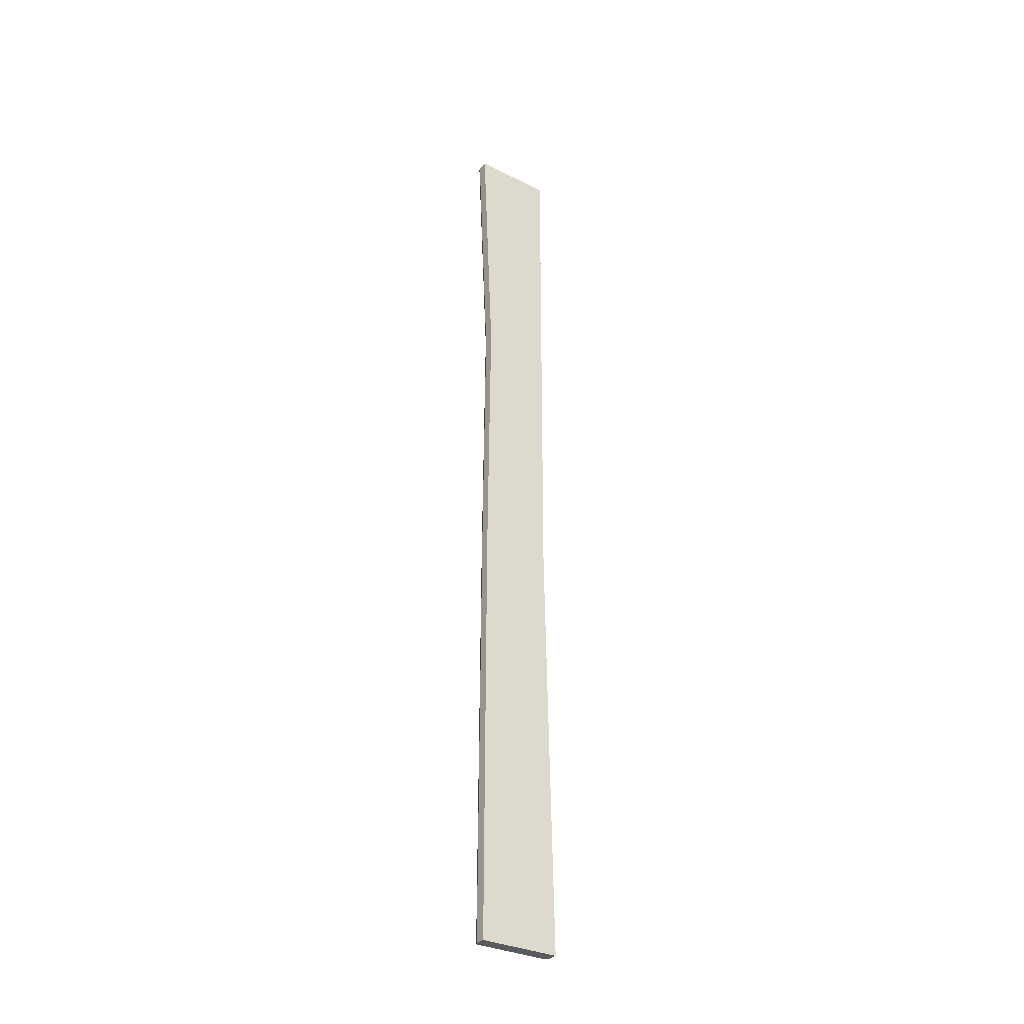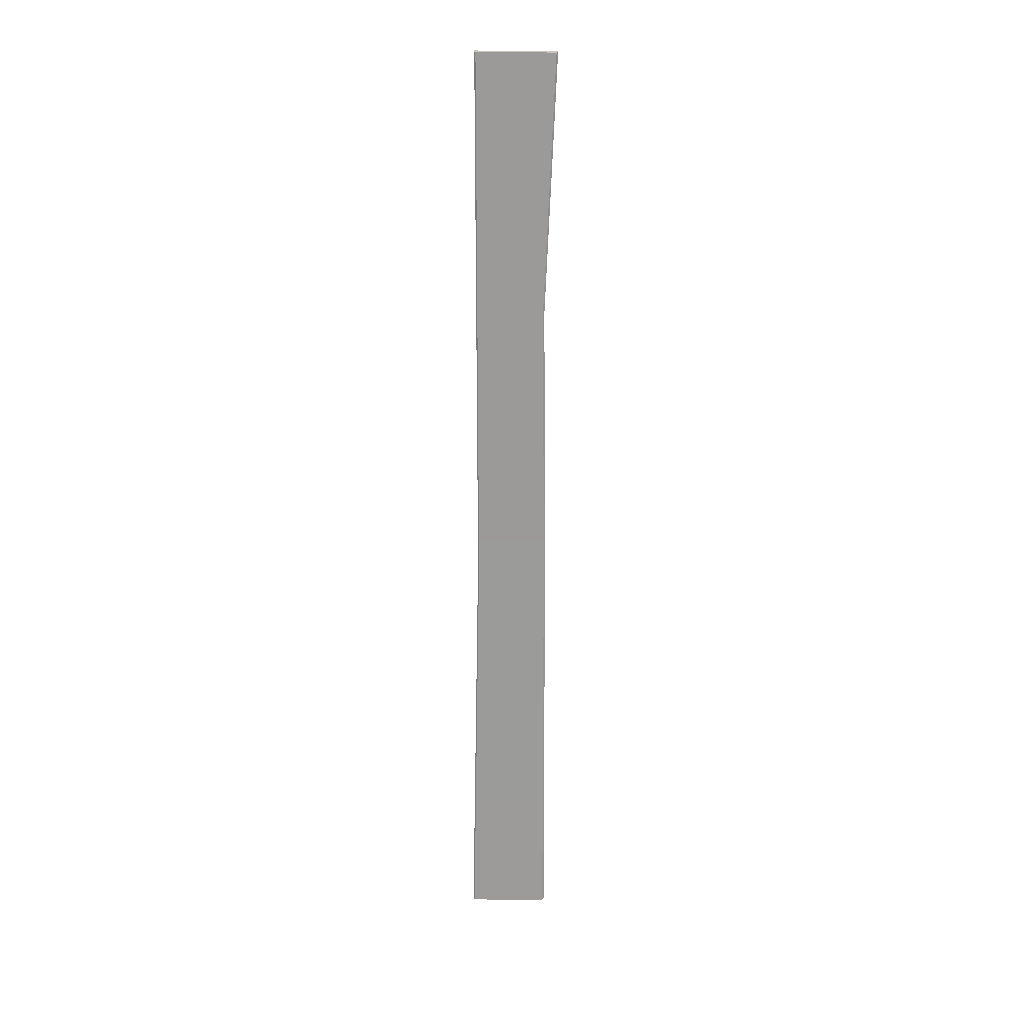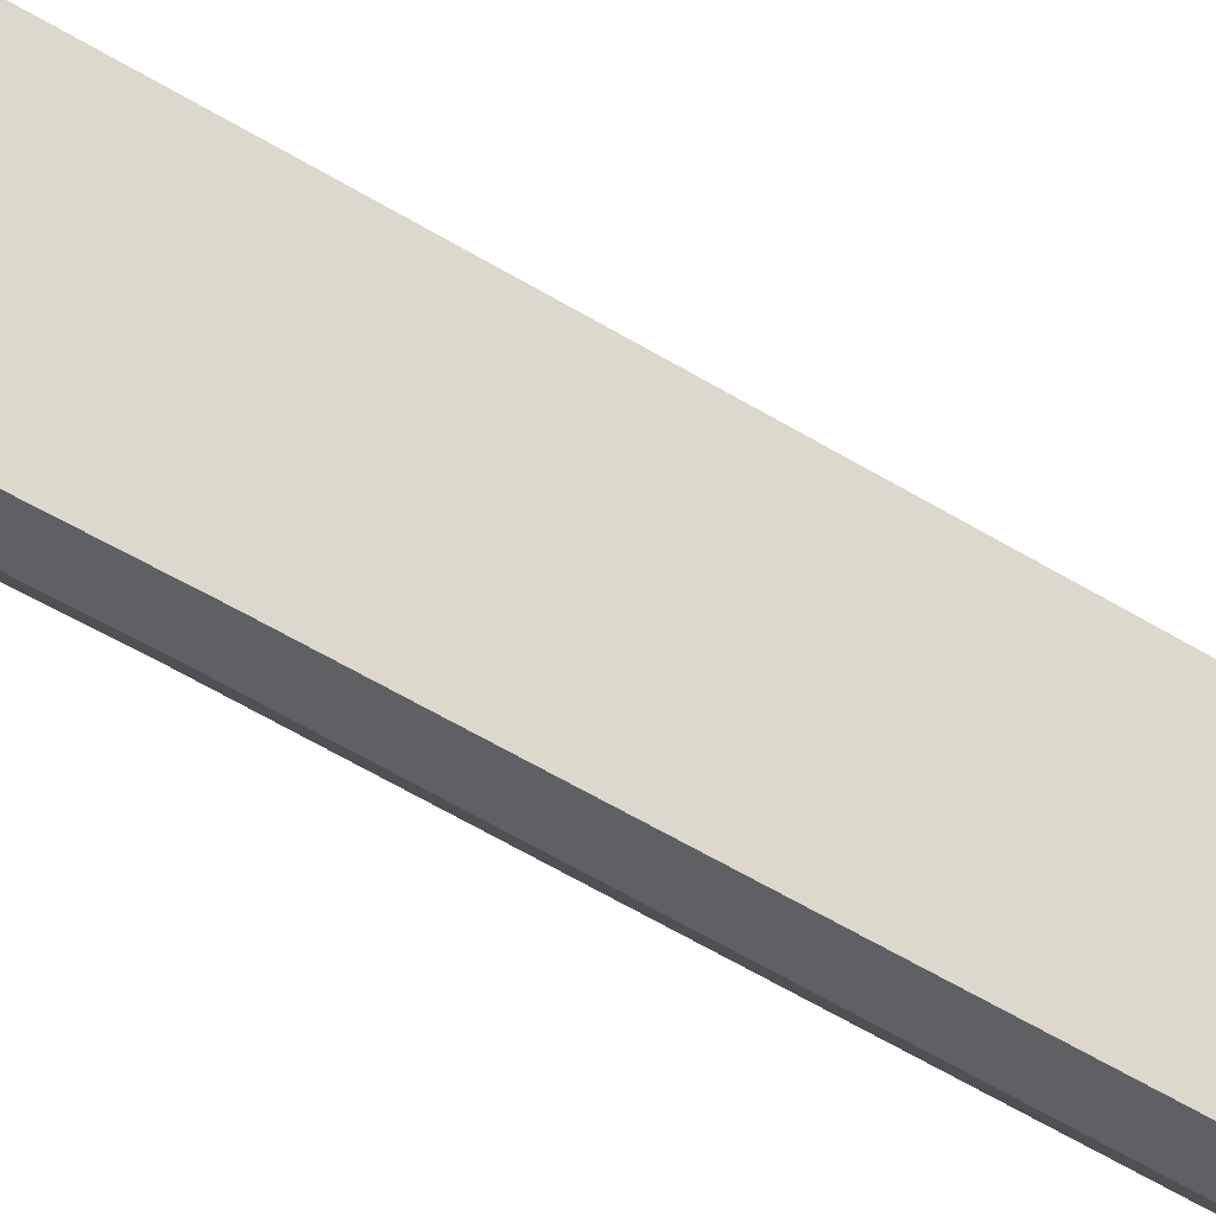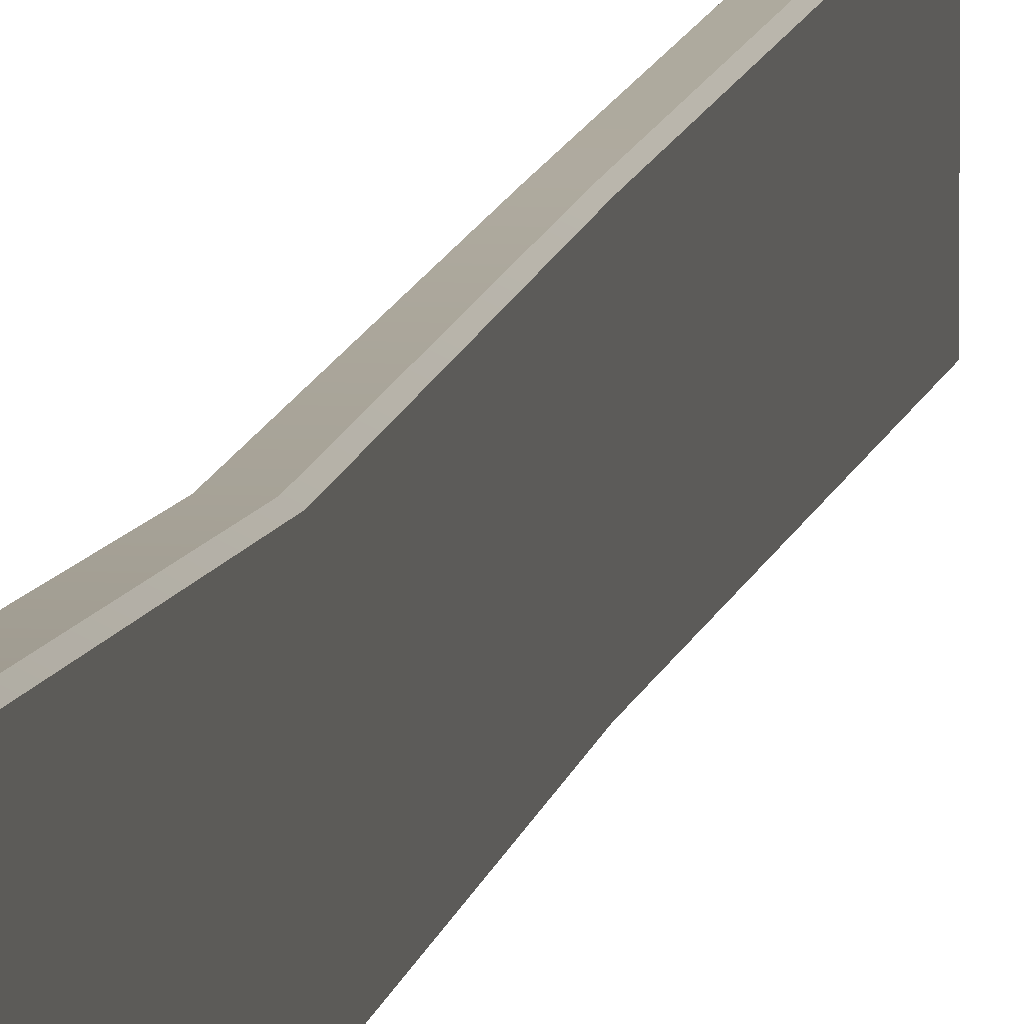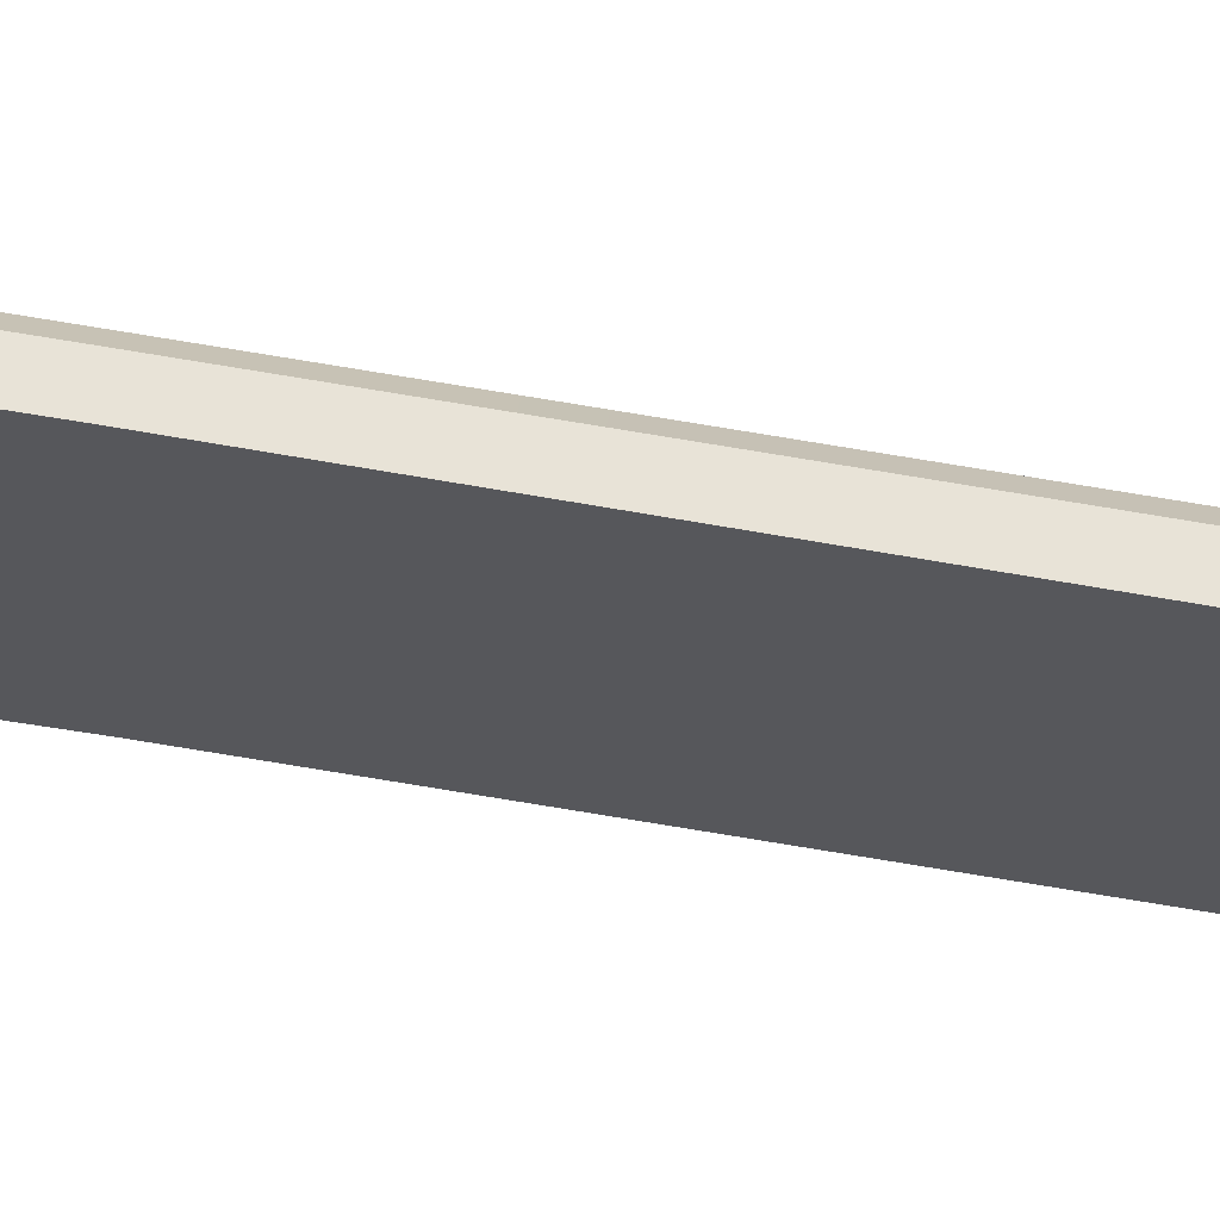
<metadata>
{"format":"obj","ext":"obj","renderer":"f3d","projection":"perspective","resolution":1024,"background":"white","views":[{"elev":-32.7,"azim":55.1,"up":"+Y"},{"elev":20.5,"azim":-90.3,"up":"+Y"},{"elev":-44.5,"azim":52.9,"up":"+Z"},{"elev":8.2,"azim":-172.2,"up":"+Z"},{"elev":62.4,"azim":100.1,"up":"+Z"}]}
</metadata>
<code>
g default
v -0.01667 3.741 -0.1794
v -0.01787 5.125 -0.1798
v 0.04163 5.125 -0.1798
v 0.03963 3.741 -0.1794
v 0.04163 5.121 0.2549
v 0.03963 3.737 0.1929
v 0.04163 0.01942 -0.2228
v 0.04163 0.01572 0.212
v -0.01437 0.01572 0.212
v -0.03147 0.01582 0.2037
v -0.03147 0.01932 -0.2162
v -0.01787 0.01942 -0.2228
v 0.03753 2.282 0.2063
v -0.01217 2.282 0.2063
v 0.03753 2.286 -0.179
v -0.01527 2.286 -0.179
v -0.02737 2.286 -0.1731
v -0.02737 2.282 0.199
v -0.01337 3.737 0.1929
v -0.01437 5.121 0.2549
v -0.02947 3.738 0.185
v -0.03147 5.121 0.2467
v -0.03147 5.125 -0.1733
v -0.02947 3.741 -0.1732
g plank:pCube77
f 1 2 3 4
f 4 3 5 6
f 7 8 9 10
f 7 10 11 12
f 8 13 14 9
f 7 15 13 8
f 12 16 15 7
f 12 11 17 16
f 10 18 17 11
f 10 9 14 18
f 15 4 6 13
f 16 1 4 15
f 19 6 5 20
f 21 22 23 24
f 20 5 3 2
f 20 2 23 22
f 22 21 19 20
f 2 1 24 23
f 14 13 6 19
f 1 16 17 24
f 17 18 21 24
f 18 14 19 21

</code>
